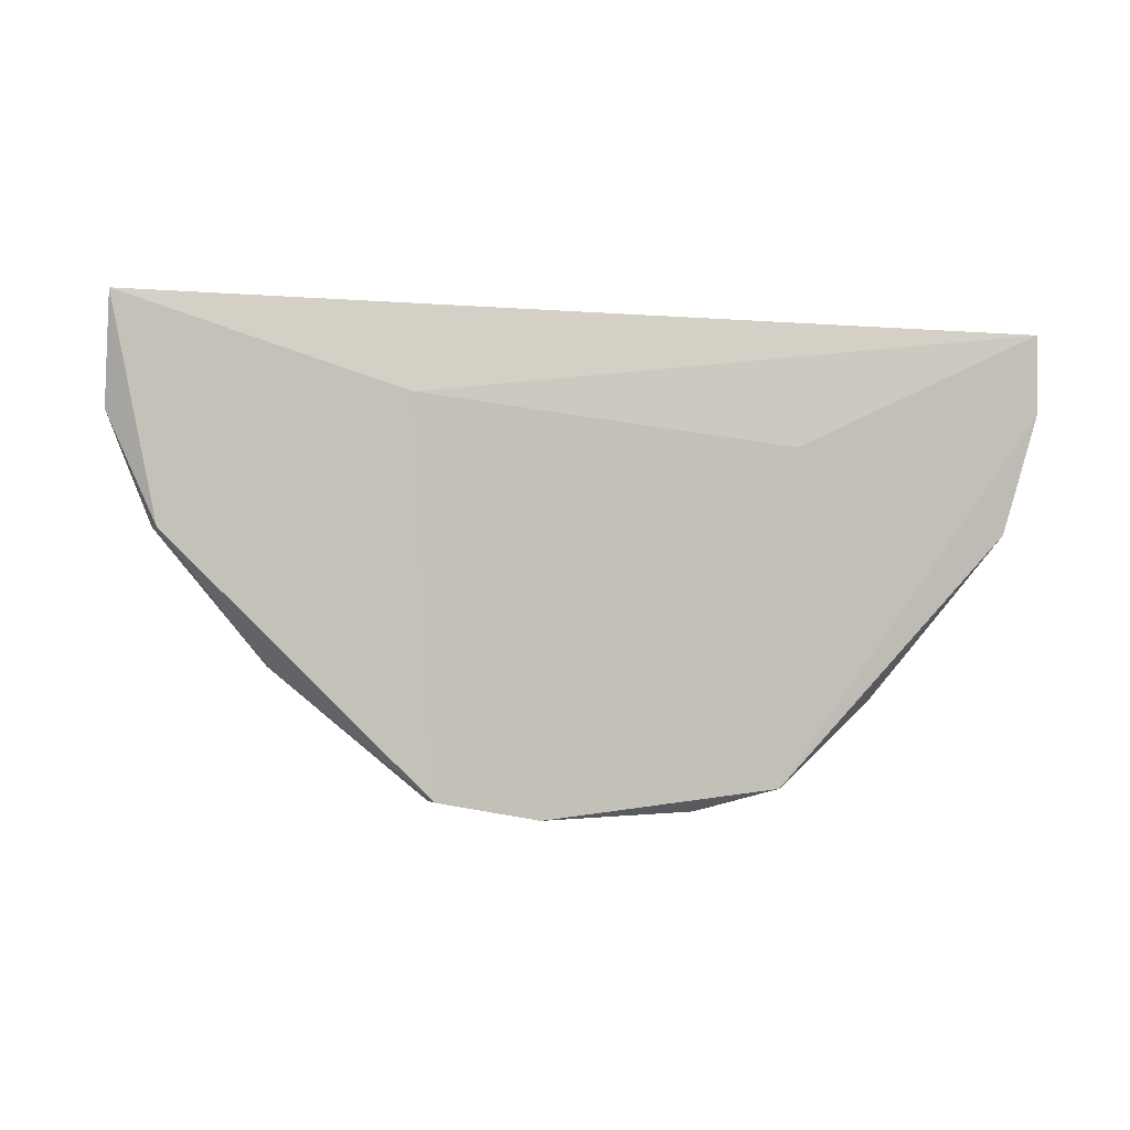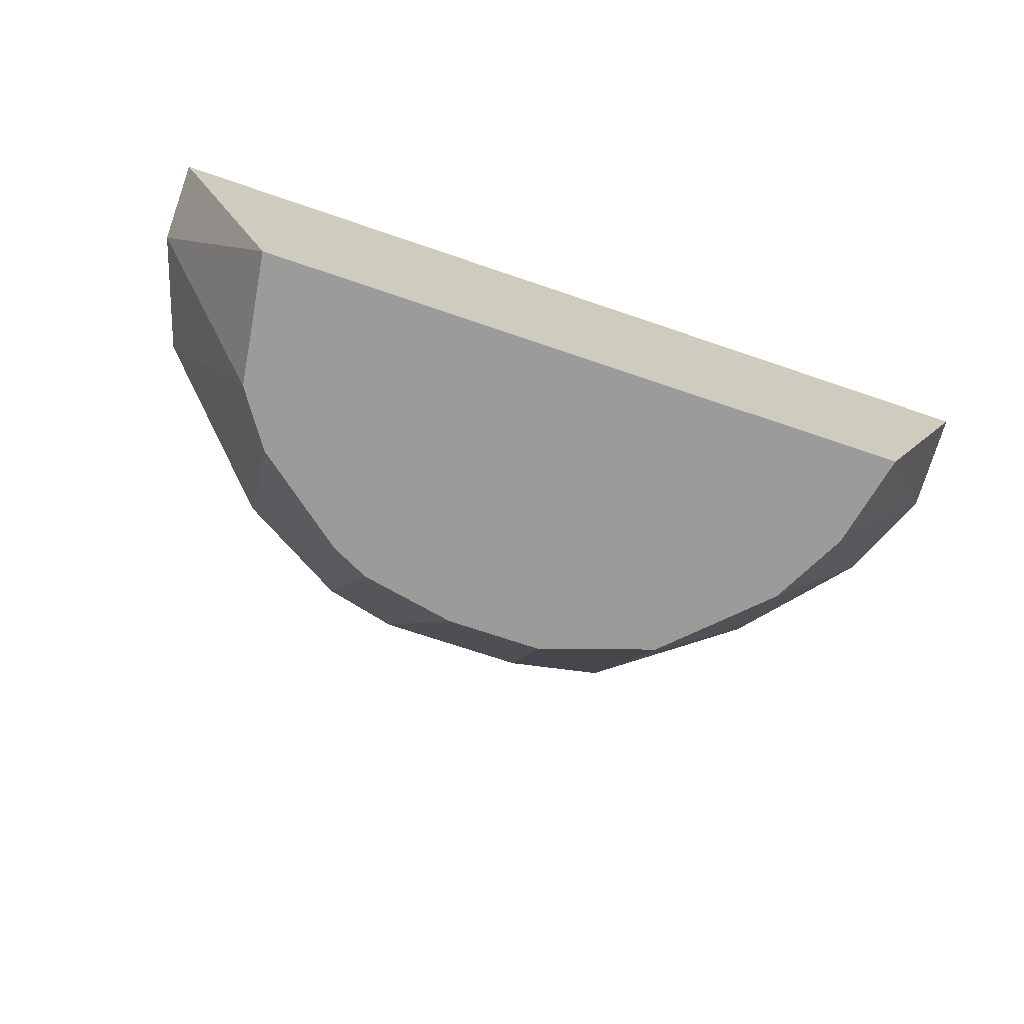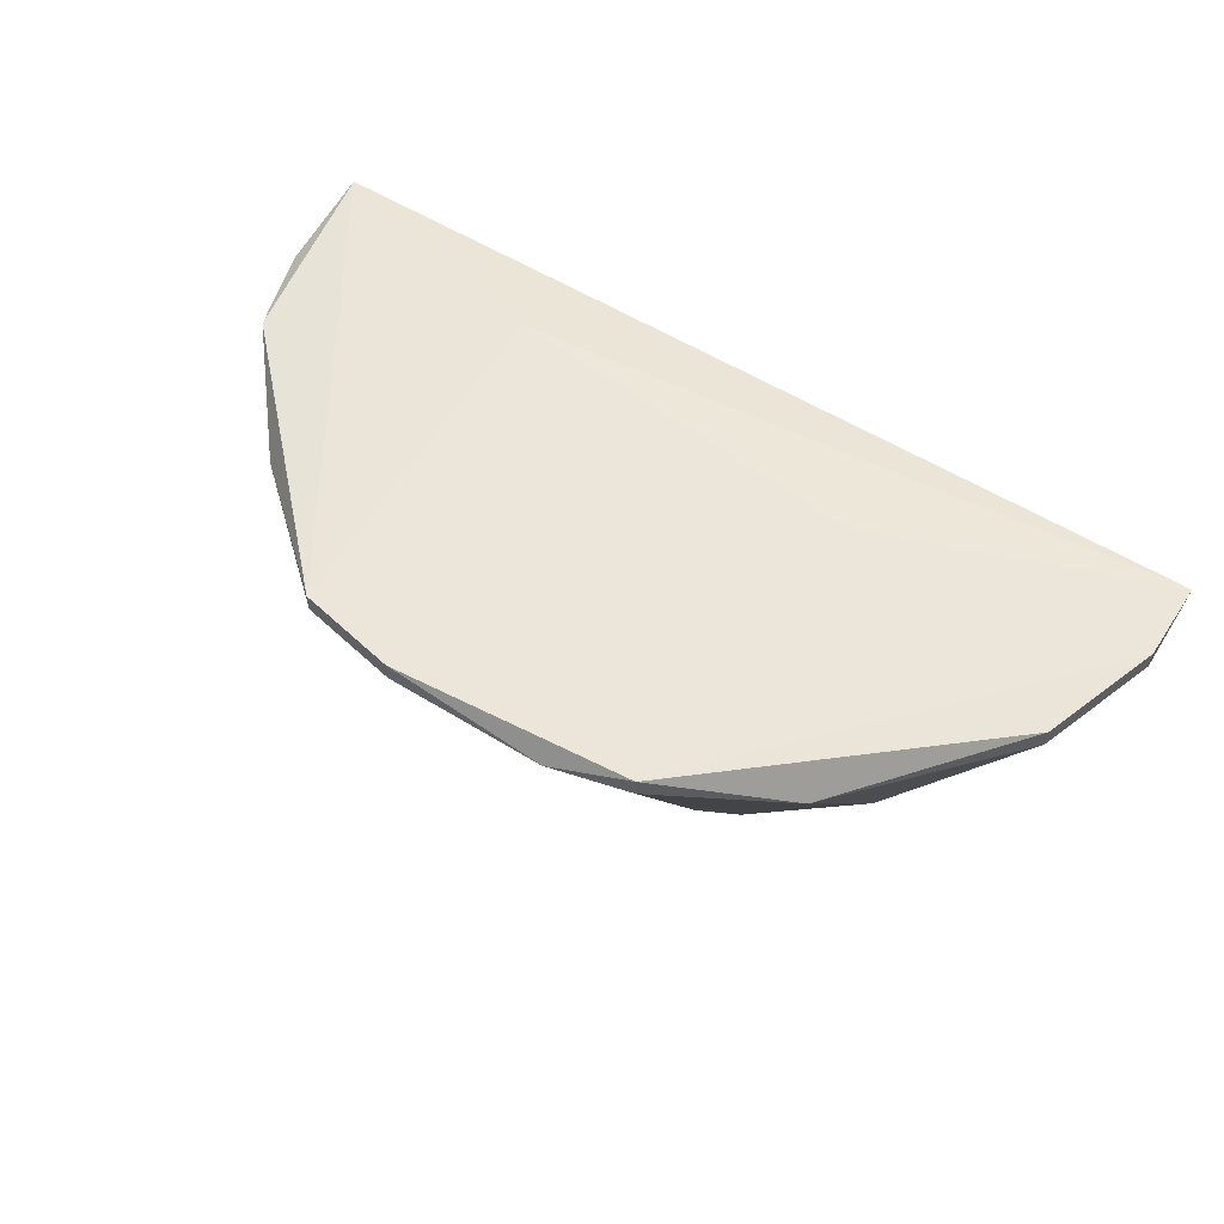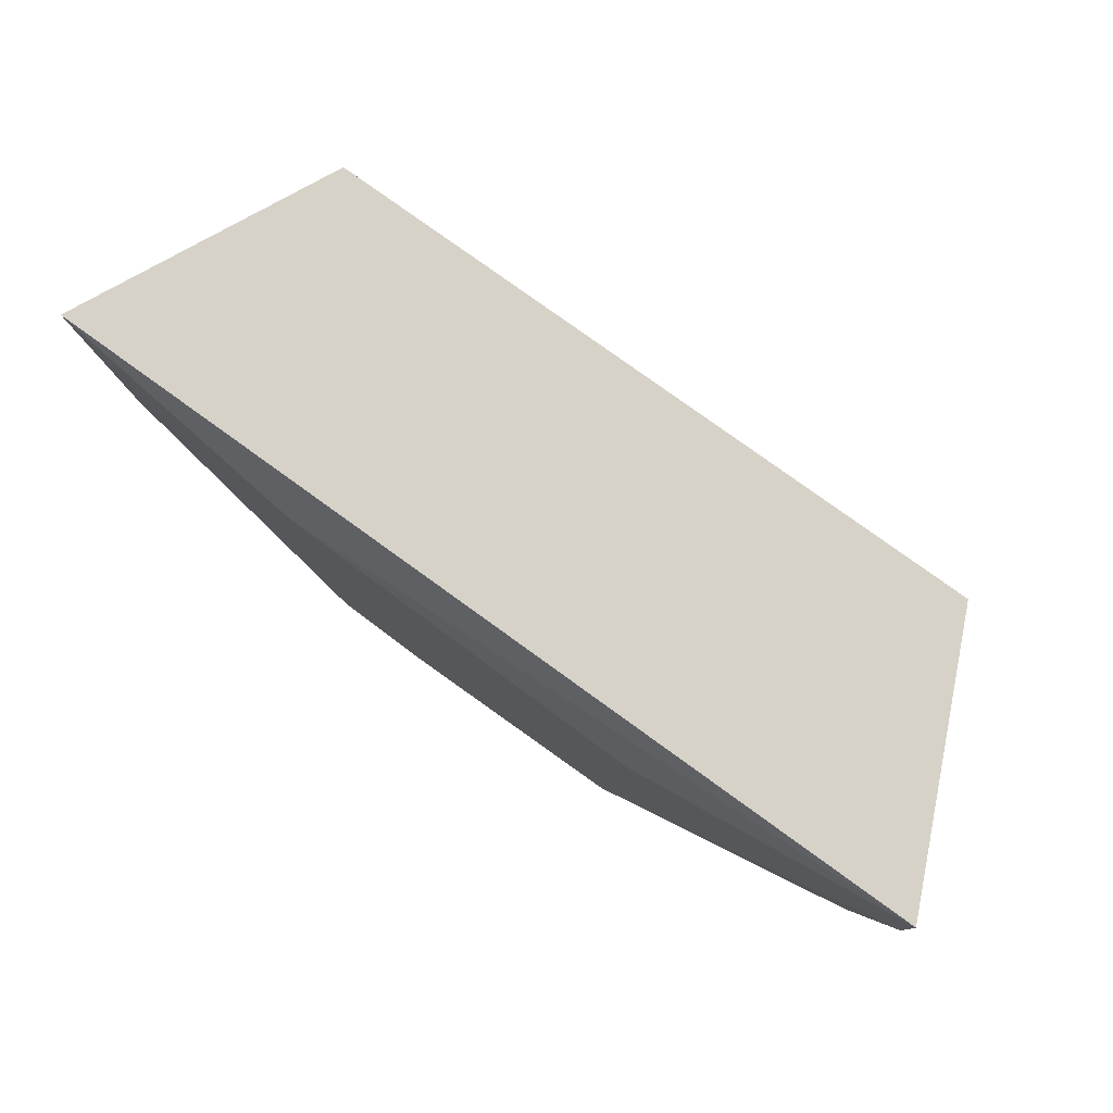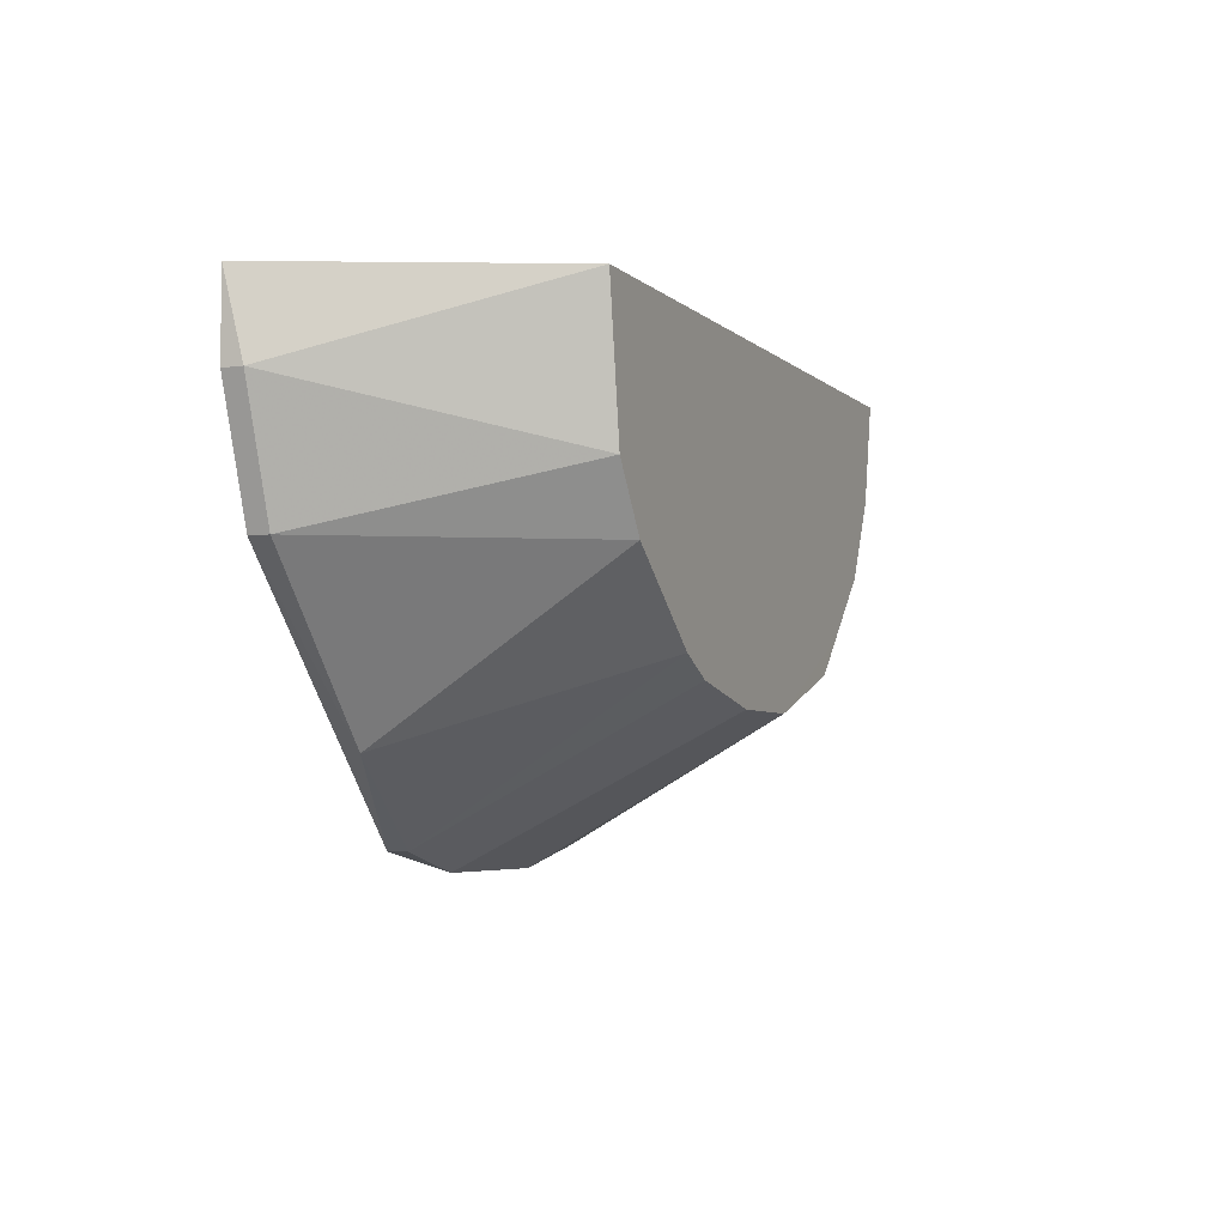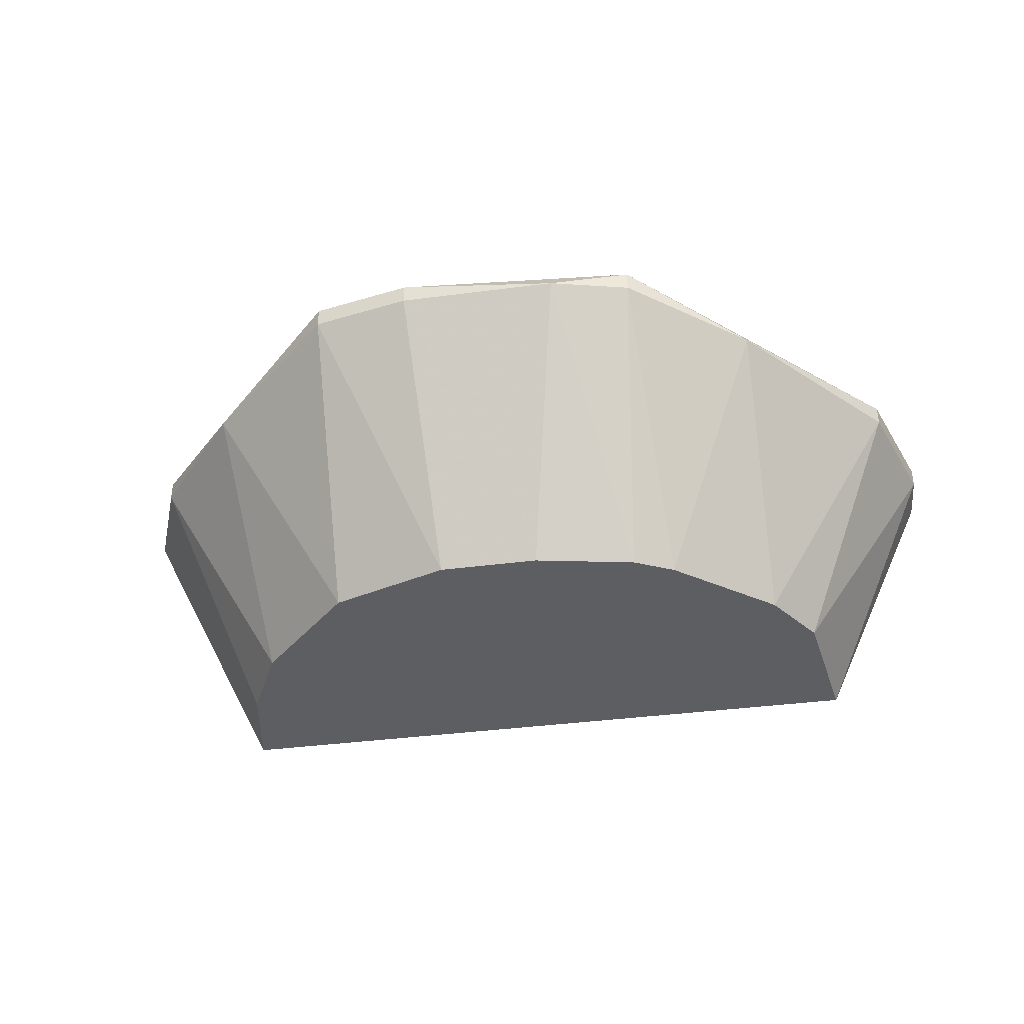
<metadata>
{"format":"obj","ext":"obj","renderer":"f3d","projection":"perspective","resolution":1024,"background":"white","views":[{"elev":-0.5,"azim":-22.0,"up":"+Y"},{"elev":-69.6,"azim":161.1,"up":"+Z"},{"elev":55.9,"azim":33.0,"up":"+Z"},{"elev":78.2,"azim":35.9,"up":"+Y"},{"elev":-4.7,"azim":112.8,"up":"+Y"},{"elev":-38.5,"azim":9.4,"up":"+Z"}]}
</metadata>
<code>
v -0.00939 -0.01522 0.01293
v -0.00939 -0.02326 0.027
v -0.00939 -0.02326 0.02599
v -0.01643 -0.01723 0.02498
v -0.01643 -0.006183 0.01293
v 0.02074 -0.0112 0.02499
v 0.02074 -0.0112 0.02599
v -0.004372 -0.02427 0.027
v -0.004372 -0.02427 0.02599
v 0.006677 -0.01622 0.01293
v 0.003659 -0.02427 0.02599
v -0.02145 -0.0112 0.02599
v -0.02145 -0.0112 0.02498
v -0.01442 -0.0102 0.01293
v -0.003368 -0.01723 0.01293
v 0.01572 -0.008192 0.01293
v -0.01743 -0.001158 0.01293
v 0.02276 -0.005178 0.02499
v 0.02276 -0.005178 0.02599
v 0.02276 -0.001156 0.02599
v 0.00165 -0.01723 0.01293
v -0.02347 -0.001158 0.02599
v -0.02347 -0.006183 0.02498
v 0.01673 -0.001156 0.01293
v 0.01371 -0.0112 0.01293
v 0.01371 -0.01924 0.02499
v -0.0114 -0.01321 0.01293
v 0.007677 -0.02326 0.027
v 0.007677 -0.02326 0.02599
v -0.01039 -0.005176 0.027
v 0.008686 -0.01522 0.01293
v 0.008686 -0.007187 0.027
f 29 11 10
f 22 20 24
f 22 24 17
f 24 27 17
f 20 22 30
f 8 28 30
f 30 22 2
f 8 30 2
f 27 24 16
f 28 8 11
f 19 20 32
f 28 19 32
f 20 30 32
f 30 28 32
f 17 27 14
f 27 4 14
f 4 13 14
f 22 17 23
f 27 15 1
f 4 27 1
f 27 16 25
f 16 6 25
f 6 26 25
f 26 31 25
f 8 2 3
f 2 4 3
f 1 15 3
f 4 1 3
f 15 27 21
f 11 15 21
f 27 25 21
f 2 22 12
f 13 4 12
f 4 2 12
f 22 23 12
f 23 13 12
f 20 19 18
f 24 20 18
f 19 6 18
f 16 24 18
f 6 16 18
f 17 14 5
f 14 13 5
f 23 17 5
f 13 23 5
f 11 8 9
f 15 11 9
f 8 3 9
f 3 15 9
f 31 26 29
f 26 28 29
f 28 11 29
f 19 28 7
f 6 19 7
f 26 6 7
f 28 26 7
f 25 31 10
f 11 21 10
f 21 25 10
f 31 29 10

</code>
